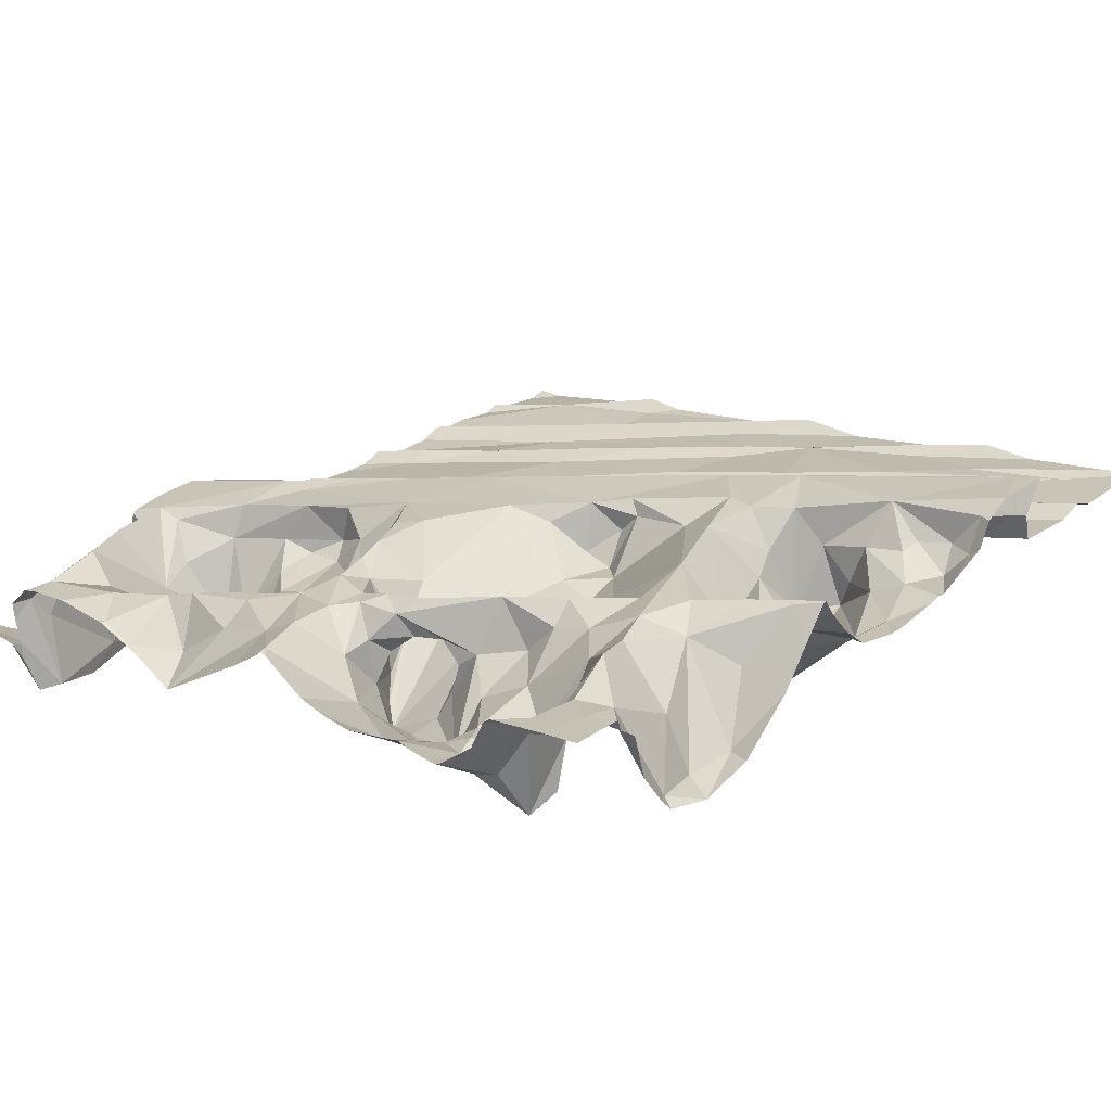
<metadata>
{"format":"obj","ext":"obj","renderer":"f3d","projection":"perspective","resolution":1024,"background":"white","views":[{"elev":22.8,"azim":43.4,"up":"+Z"}]}
</metadata>
<code>
v -36.31 249.4 502.8
v -36.47 249.4 502.8
v -37.8 249.4 502.6
v -37.54 249.4 502.7
v -39.24 245.7 502.1
v -38.99 245.6 502
v -39.13 245.6 502.2
v -39.18 246 502
v -39 245.9 502
v -39.11 245.8 502
v -35.62 248.4 502.9
v -35.62 248.1 503
v -36.73 249.4 502.8
v -36.63 249.4 502.8
v -35.66 249.4 502.9
v -35.86 249.4 502.9
v -36.22 249.4 502.8
v -38.97 245.6 502.5
v -38.93 245.7 502.5
v -38.83 245.9 502.5
v -38.55 245.7 502.6
v -38.49 246 502.4
v -38.92 245.7 502
v -39.06 246 502.6
v -39.07 245.9 502.5
v -39.05 245.6 502.4
v -39.03 245.7 502.3
v -39.07 246.1 502.1
v -38.41 245.6 502.5
v -38.09 245.8 502.4
v -36.43 249.4 502.8
v -38.22 245.9 502.5
v -38.12 245.8 502.5
v -38.17 245.9 502.7
v -38.1 245.9 502.4
v -38.19 246 502.4
v -37.89 245.8 502.6
v -38.27 245.8 502.6
v -38.24 245.6 502.5
v -37.87 245.9 502.7
v -38.06 245.9 502.7
v -38.35 245.9 502.5
v -38.09 245.9 502.6
v -38.07 246 502.4
v -37.6 245.8 502.7
v -37.22 249.4 502.7
v -37.23 249.4 502.7
v -37.47 249.4 502.7
v -37.36 245.6 502.8
v -37.45 245.8 502.8
v -37.31 246 502.6
v -37.12 245.9 502.5
v -36.82 245.7 502.5
v -36.58 245.9 502.5
v -36.42 245.8 502.5
v -36.56 245.6 502.6
v -36.47 245.9 502.6
v -37.75 249.4 502.6
v -36.86 246 502.3
v -36.23 245.7 502.6
v -36.09 245.7 502.6
v -36.22 245.9 502.4
v -36.3 246 502.5
v -36.03 245.9 502.5
v -36.04 245.8 502.4
v -36.09 245.9 502.4
v -35.74 245.7 503
v -37.16 249.4 502.7
v -38.41 249.4 502.6
v -36.04 246 502.7
v -36 245.7 502.8
v -35.98 245.6 502.9
v -35.96 245.9 502.9
v -35.89 245.8 502.9
v -38.99 245.6 502.5
v -38.96 245.6 502.5
v -35.72 245.9 502.9
v -39.09 245.6 502.4
v -39.1 245.6 502.4
v -35.84 246 502.9
v -39.22 246.2 502.5
v -35.62 248.1 502.9
v -39.39 246.1 502
v -39.12 246.2 502
v -39.17 246.2 502.6
v -38.96 246.3 502.3
v -38.73 246.5 502.1
v -38.1 246.2 502.3
v -37.84 246.1 502.6
v -37.7 246.1 502.7
v -38.4 246.2 502.3
v -37.83 246.2 502.4
v -37.31 246.1 502.6
v -37.28 246.1 502.4
v -37.48 246.1 502.8
v -37.4 246.2 502.8
v -37.76 246.2 502.7
v -37.65 246.3 502.8
v -37.09 246.1 502.3
v -37.12 246 502.3
v -37.27 246.2 502.2
v -36.71 246 502.3
v -36.54 246 502.5
v -36.74 246.2 502.5
v -36.32 246.1 502.6
v -36.02 246.1 503
v -36.17 246 502.5
v -36.23 246.3 502.8
v -35.67 246.1 502.5
v -39.01 245.6 502.5
v -35.87 246.3 502.7
v -39.06 245.6 502.2
v -39.35 246.5 502.5
v -35.62 247 503
v -39.27 246.5 502.2
v -39.42 246.5 502
v -35.62 247.1 502.9
v -39.21 246.3 502.4
v -35.62 247 503
v -35.62 247.7 502.8
v -35.62 247 503
v -39.29 246.6 502.6
v -39.17 246.6 502.5
v -35.62 247.1 502.8
v -39.03 246.5 502.4
v -38.85 246.6 502.1
v -38.52 246.5 502.1
v -38.74 246.6 502.1
v -38.4 246.4 502.3
v -37.88 246.5 502.2
v -37.71 246.4 502.2
v -37.83 246.3 502.2
v -37.7 246.3 502.3
v -37.74 246.4 502.6
v -37.84 246.6 502.5
v -37.73 246.5 502.8
v -38.28 246.3 502.4
v -38.5 246.6 502.3
v -38.36 246.5 502.4
v -38.07 246.4 502.1
v -38.18 246.5 502.3
v -38.36 246.6 502.4
v -37.98 246.7 502.5
v -37.32 246.2 502.8
v -37.24 246.2 502.7
v -37.67 246.4 502.4
v -36.84 246.4 502.9
v -37.15 246.3 502.8
v -37.2 246.3 502.8
v -37.29 246.2 502.5
v -37.19 246.3 502.6
v -37.08 246.3 502.6
v -37.35 246.3 502.7
v -37.47 246.4 502.6
v -37.43 246.3 502.4
v -37.13 246.5 502.5
v -37 246.3 502.4
v -37.03 246.2 502.3
v -37.35 246.3 502.6
v -37.62 246.4 502.7
v -37.47 246.2 502.8
v -37.78 246.6 502.8
v -36.96 246.5 502.7
v -37.35 246.3 502.3
v -37.47 246.5 502.5
v -37.34 246.6 502.5
v -37.58 246.7 502.6
v -37.05 246.4 502.6
v -37 246.6 502.6
v -36.84 246.5 502.7
v -36.88 246.3 502.6
v -36.54 246.3 502.6
v -36.97 246.3 502.6
v -36.68 246.4 502.7
v -36.57 246.5 502.8
v -36.76 246.5 502.6
v -36.78 246.5 502.8
v -36.71 246.6 502.7
v -36.78 246.7 502.6
v -36.39 246.5 502.9
v -36.58 246.6 502.9
v -36.63 246.7 502.8
v -36.09 246.3 502.9
v -36.02 246.6 502.9
v -36.18 246.5 503
v -35.73 246.6 502.5
v -35.62 246.3 502.4
v -35.76 246.4 502.5
v -38.7 245.6 502.6
v -39.36 246.8 502.3
v -39.24 246.9 502.3
v -39.25 246.9 502.6
v -35.62 246.9 502.9
v -35.62 247.4 502.7
v -35.62 247.5 502.8
v -35.62 247.2 502.8
v -38.92 246.8 502.6
v -38.92 247 502.5
v -39.39 246.8 502.4
v -38.93 247.1 502.6
v -39.08 247 502.6
v -38.6 246.9 502.7
v -38.92 246.7 502.5
v -38.62 246.7 502.4
v -38.69 246.8 502.5
v -38.56 246.9 502.4
v -38.44 247 502.5
v -37.91 246.8 502.8
v -38.4 246.9 502.4
v -38.15 246.7 502.5
v -38.26 246.9 502.6
v -37.87 247 502.8
v -38.07 246.9 502.7
v -37.21 246.8 502.6
v -36.78 247 502.7
v -37.01 246.9 502.6
v -36.34 246.7 502.9
v -36.61 246.9 502.8
v -36.38 247 503
v -36.12 246.8 503
v -35.91 246.9 503
v -35.82 246.7 502.8
v -35.72 246.9 503
v -38.43 245.6 502.5
v -39.05 245.6 502.2
v -35.79 247.4 502.7
v -35.95 247.7 502.7
v -35.72 247.6 502.7
v -38.11 245.6 502.4
v -35.98 247.3 502.5
v -38.46 245.6 502.5
v -35.67 247.2 502.8
v -37.98 245.6 502.4
v -37.97 245.6 502.4
v -37.97 245.6 502.4
v -35.87 247.2 502.6
v -36.39 247.5 502.7
v -36.44 247.7 502.8
v -36.34 247.7 502.5
v -36.14 247.3 502.5
v -36.22 247.6 502.5
v -36.2 247.9 502.6
v -35.62 246.8 502.8
v -35.62 246.5 502.5
v -36.16 247 502.7
v -36.56 247.4 503
v -39.08 247.2 502.4
v -35.96 247.1 502.5
v -39.14 247.3 502.4
v -38.63 247.2 502.7
v -38.57 247.1 502.5
v -38.79 247 502.6
v -38.12 247.1 502.7
v -38.39 247 502.7
v -38.64 247.1 502.4
v -38.76 247.1 502.4
v -37.03 247.3 502.6
v -36.77 247.5 502.9
v -38.36 247.3 502.7
v -36.57 247.7 503
v -36.42 247.8 503
v -36.69 247.7 503
v -37.14 247.6 502.9
v -38.26 247.3 502.5
v -37.08 247.5 502.8
v -37.14 247.4 502.6
v -38.13 247.3 502.6
v -36.89 247.9 503
v -36.81 247.9 502.8
v -37.18 247.7 502.7
v -37.63 247.3 502.8
v -37.19 247.2 502.6
v -37 247.1 502.6
v -37.81 247.4 502.6
v -37.49 247.6 502.6
v -37.51 247.6 502.7
v -37.3 247.7 502.6
v -37.42 247.3 502.8
v -37.03 247.8 502.7
v -37.85 247.7 502.6
v -37.94 247.5 502.8
v -37.69 247.6 502.8
v -37.27 247.8 502.9
v -37.27 247.4 502.6
v -37.3 247.5 502.9
v -37.16 247.5 502.7
v -37.94 247.4 502.5
v -35.94 247 502.7
v -36.03 247 502.5
v -36.11 246.9 502.9
v -38.39 247.5 502.5
v -35.79 247 502.9
v -38.34 247.6 502.5
v -38.01 247.8 502.6
v -38.28 247.8 502.5
v -39.29 247.4 502.3
v -38.86 247.8 502.4
v -39.06 247.8 502.4
v -39.36 247.7 502.4
v -35.62 246.8 502.7
v -35.62 246 502.6
v -35.62 246.1 502.5
v -38.23 245.6 502.5
v -35.67 248.1 502.9
v -35.67 248.1 503
v -35.72 248.4 503.1
v -36.03 248.3 503.1
v -35.68 248.4 503
v -35.78 248.1 502.9
v -38.25 245.6 502.5
v -37.34 245.6 502.8
v -35.81 248.3 502.8
v -36.11 248.2 502.8
v -36.03 248.2 502.9
v -36 248.5 502.8
v -37.3 245.6 502.7
v -36.05 248 503
v -35.9 248 502.9
v -35.75 248 502.8
v -37.51 245.6 502.6
v -37.37 245.6 502.7
v -37.1 245.6 502.6
v -35.92 247.9 502.9
v -36.96 248.1 502.7
v -36.29 248.5 502.8
v -36.59 248.1 503
v -36.42 248 502.9
v -36.55 248 502.7
v -36.65 248.5 502.7
v -36.18 248.7 502.8
v -35.9 248.7 502.9
v -36.74 247.9 502.7
v -37.07 248.3 502.7
v -36.59 248 502.8
v -37.22 248.1 502.7
v -36.93 248.6 502.7
v -37.43 248.4 502.6
v -37.6 248.4 502.7
v -37.65 247.9 502.6
v -38.01 247.9 502.5
v -37.1 248.6 502.7
v -38.2 248.2 502.6
v -37.7 248.5 502.6
v -37.58 248.8 502.6
v -38.41 248.4 502.5
v -38.18 248.3 502.5
v -38.62 248 502.5
v -38.04 248.7 502.6
v -38.33 248.6 502.6
v -38.53 248.6 502.5
v -38.71 248.7 502.5
v -38.83 248.4 502.5
v -39.18 248.2 502.4
v -35.62 246.3 502.4
v -39.18 248.1 502.4
v -35.62 246.3 502.4
v -35.62 246.3 502.4
v -39.4 248.6 502.4
v -38.57 249.4 502.6
v -38.98 248.7 502.5
v -35.62 245.8 502.9
v -35.81 247.8 502.8
v -36.09 247.9 502.9
v -36.15 247.9 502.7
v -36.28 247.9 502.8
v -37.04 247.9 502.9
v -36.86 249.3 502.7
v -35.88 249.1 502.9
v -38.9 245.6 502.5
v -35.86 249.2 502.9
v -35.89 249.3 502.9
v -39.13 245.6 502.2
v -39.13 245.6 502.2
v -39.38 245.6 502.2
v -36.3 249.1 502.8
v -36.29 249.4 502.8
v -36.31 249 502.9
v -36.66 248.9 502.8
v -36.73 249.2 502.8
v -37.25 249 502.7
v -36.95 249.2 502.8
v -37.45 249 502.7
v -37.55 248.9 502.7
v -37.78 249.2 502.6
v -37.78 249.3 502.7
v -37.75 248.9 502.6
v -38.56 248.9 502.5
v -38.53 249.1 502.5
v -38.56 249.3 502.5
v -39.41 249 502.4
v -39.04 249.2 502.5
v -35.62 245.9 502.9
v -35.62 245.9 502.7
v -35.62 245.8 503
v -35.62 245.7 503
v -39.43 245.8 502.1
v -36.82 249.4 502.7
v -39.43 245.8 502.1
v -39.43 246.1 502
v -39.43 246.1 502
v -39.43 245.9 502.1
v -39.43 246.2 501.9
v -39.43 246.4 501.9
v -39.43 246.5 502
v -39.43 246.5 502
v -39.43 246.5 502.5
v -39.43 246.5 502.5
v -39.43 246.5 502
v -39.43 246.5 502.4
v -39.43 246.5 502
v -39.43 246.8 502.3
v -39.43 247 502.3
v -39.43 246.8 502.3
v -39.43 246.8 502.6
v -39.43 246.9 502.6
v -39.43 246.8 502.5
v -39.43 246.9 502.6
v -39.43 246.6 502.5
v -39.43 246.8 502.4
v -39.43 246.8 502.4
v -39.43 247.1 502.3
v -39.43 247.2 502.3
v -39.43 247.2 502.3
v -39.43 246.9 502.6
v -39.43 247.3 502.3
v -39.43 247.7 502.4
v -39.43 247.6 502.4
v -39.43 247.6 502.3
v -39.43 247.5 502.3
v -39.43 247.3 502.3
v -39.43 247.7 502.3
v -39.43 248.2 502.4
v -39.43 248.2 502.4
v -39.43 248.1 502.4
v -39.43 248.1 502.4
v -39.43 248.3 502.3
v -39.43 248.4 502.4
v -39.43 248.5 502.4
v -39.43 248.5 502.4
v -39.43 248.6 502.4
v -39.43 248.6 502.4
v -39.43 248 502.3
v -39.43 247.9 502.3
v -39.43 248.9 502.4
v -39.43 249 502.4
v -39.43 248.7 502.4
v -39.43 248.6 502.4
v -39.43 249.2 502.4
v -39.43 249.1 502.4
v -39.43 249 502.4
v -39.43 249.3 502.4
v -39.43 249 502.4
v -35.62 248.4 502.9
v -35.62 248.5 502.9
v -35.62 248.7 502.9
v -35.62 248.4 503
v -35.62 248.4 503
v -35.62 248.5 503.1
v -35.62 248.1 503.1
v -35.62 248.4 503.1
v -35.62 248.2 503.1
v -35.62 248.2 503.1
v -35.62 248.2 503.1
v -35.62 247.8 502.8
v -35.62 248 502.9
v -35.62 247.8 502.8
v -35.62 247.9 502.8
v -35.62 249 502.9
v -35.62 248.9 502.9
v -35.62 249.3 502.9
v -35.62 249.3 502.9
v -35.62 248.8 502.9
v -35.62 248.9 502.9
v -35.62 248.8 502.9
v -35.62 249.3 502.9
v -36.83 245.6 502.6
v -36.97 245.6 502.6
v -36.49 245.6 502.6
v -36.55 245.6 502.6
v -36.57 245.6 502.6
v -36.32 245.6 502.6
v -36.35 245.6 502.6
v -36.38 245.6 502.6
v -35.79 245.6 502.9
v -36.05 245.6 502.9
v -36.15 245.6 502.7
v -36.08 245.6 502.9
v -39.43 245.6 502.2
v -39.43 245.6 502.2
v -35.62 245.6 503
v -35.69 245.6 502.9
v -37.91 249.4 502.6
v -38.6 249.4 502.6
v -39.28 249.4 502.4
v -38.71 249.4 502.5
v -39.29 249.4 502.4
v -39.29 249.4 502.4
v -39.43 249.4 502.4
v -35.62 249.4 502.9
f 6 5 7
f 9 8 10
f 8 5 10
f 6 10 5
f 374 396 488
f 372 5 374
f 396 8 398
f 369 18 76
f 22 20 21
f 20 19 21
f 19 24 25
f 19 20 24
f 19 25 26
f 9 10 6
f 6 23 9
f 23 26 27
f 21 19 369
f 18 26 79
f 18 19 26
f 112 6 225
f 78 23 112
f 6 7 373
f 23 27 28
f 23 28 9
f 29 21 189
f 25 27 26
f 33 32 34
f 33 35 36
f 37 30 233
f 30 38 39
f 34 40 41
f 37 40 34
f 34 42 38
f 21 29 38
f 34 38 30
f 42 22 38
f 43 34 41
f 42 34 32
f 229 39 303
f 30 37 34
f 42 32 33
f 21 38 22
f 39 29 224
f 38 29 39
f 43 44 33
f 44 35 33
f 40 37 45
f 43 33 34
f 498 451 497
f 321 45 320
f 51 50 49
f 497 451 496
f 45 37 235
f 52 49 316
f 52 51 49
f 49 50 45
f 55 54 56
f 55 57 54
f 53 56 54
f 496 448 494
f 52 53 59
f 53 52 322
f 56 53 476
f 59 53 54
f 481 60 482
f 62 57 55
f 63 57 62
f 65 64 66
f 65 66 62
f 482 55 483
f 495 391 493
f 65 62 55
f 70 64 65
f 60 65 55
f 65 60 61
f 61 71 65
f 55 56 478
f 72 71 61
f 485 72 487
f 74 73 71
f 72 61 486
f 65 71 70
f 71 73 70
f 74 71 72
f 488 396 489
f 67 74 72
f 494 391 495
f 74 67 80
f 487 72 486
f 67 77 80
f 392 67 361
f 81 25 24
f 84 83 8
f 467 304 466
f 398 83 401
f 28 25 81
f 85 81 24
f 400 84 402
f 84 8 9
f 28 84 9
f 28 27 25
f 85 24 86
f 20 22 87
f 86 24 20
f 42 33 36
f 90 89 41
f 22 36 91
f 36 88 91
f 36 35 44
f 88 36 44
f 40 90 41
f 97 89 90
f 44 43 41
f 89 92 44
f 22 42 36
f 89 44 41
f 94 51 52
f 93 96 51
f 96 95 51
f 98 90 95
f 50 90 45
f 90 50 95
f 95 50 51
f 94 93 51
f 100 99 101
f 94 100 101
f 52 100 94
f 90 40 45
f 59 99 100
f 59 102 99
f 52 59 100
f 103 102 54
f 103 57 63
f 104 102 103
f 103 63 105
f 54 57 103
f 102 59 54
f 63 62 66
f 70 106 107
f 106 73 74
f 66 64 107
f 64 70 107
f 107 63 66
f 105 63 107
f 108 105 107
f 70 73 106
f 106 108 107
f 109 77 393
f 111 80 109
f 493 391 359
f 80 77 109
f 106 74 80
f 81 85 113
f 486 61 481
f 84 115 116
f 403 116 404
f 466 319 464
f 81 118 28
f 84 28 115
f 81 113 118
f 113 85 122
f 85 86 122
f 123 122 86
f 113 122 406
f 408 113 409
f 113 115 118
f 116 115 113
f 465 304 467
f 485 67 72
f 28 118 115
f 86 126 125
f 86 20 87
f 127 87 91
f 87 127 128
f 125 123 86
f 126 87 128
f 126 86 87
f 22 91 87
f 91 129 127
f 131 130 132
f 135 134 136
f 129 91 137
f 88 44 92
f 138 129 139
f 137 139 129
f 91 88 137
f 88 140 137
f 141 137 140
f 141 142 139
f 127 129 138
f 139 137 141
f 140 132 130
f 130 143 141
f 132 140 88
f 133 132 88
f 97 134 89
f 135 130 131
f 92 133 88
f 141 140 130
f 92 89 134
f 145 144 96
f 131 133 146
f 136 134 97
f 146 133 92
f 148 147 149
f 94 150 93
f 152 151 153
f 155 154 94
f 93 145 96
f 153 144 149
f 132 133 131
f 134 146 92
f 146 134 135
f 131 146 135
f 157 156 158
f 156 101 158
f 154 159 94
f 101 99 158
f 93 150 151
f 151 152 145
f 145 148 144
f 136 98 160
f 161 144 153
f 161 98 95
f 151 150 159
f 95 96 161
f 98 97 90
f 160 161 154
f 144 161 96
f 97 98 136
f 162 136 160
f 159 153 151
f 94 159 150
f 144 148 149
f 163 152 149
f 163 149 147
f 161 160 98
f 164 101 165
f 94 164 155
f 154 165 160
f 165 155 164
f 149 152 153
f 101 164 94
f 156 166 101
f 93 151 145
f 165 167 160
f 154 155 165
f 161 153 154
f 166 165 101
f 153 159 154
f 168 163 169
f 163 170 169
f 147 145 171
f 102 158 99
f 157 158 102
f 104 171 102
f 103 172 104
f 157 173 168
f 104 172 174
f 175 174 172
f 103 105 172
f 175 147 174
f 145 152 171
f 174 171 104
f 176 170 177
f 171 174 147
f 177 178 176
f 168 169 156
f 170 176 169
f 178 179 176
f 180 175 172
f 181 175 180
f 147 148 145
f 170 147 177
f 182 177 147
f 147 175 181
f 147 181 182
f 170 163 147
f 157 102 171
f 168 156 157
f 171 173 157
f 168 152 163
f 152 168 173
f 173 171 152
f 184 183 111
f 183 185 108
f 106 111 183
f 108 106 183
f 185 180 108
f 184 185 183
f 105 108 172
f 108 180 172
f 187 186 188
f 187 188 109
f 111 106 80
f 492 389 3
f 187 109 302
f 184 111 188
f 188 111 109
f 484 67 485
f 186 187 357
f 464 362 120
f 122 123 197
f 190 191 411
f 191 190 199
f 414 200 415
f 201 199 416
f 197 200 122
f 483 55 478
f 199 190 413
f 463 317 462
f 462 305 459
f 203 126 128
f 125 126 203
f 128 127 204
f 206 205 204
f 204 138 206
f 202 203 205
f 205 206 207
f 202 197 203
f 203 197 123
f 138 204 127
f 128 204 205
f 205 203 128
f 123 125 203
f 208 143 162
f 142 138 139
f 209 206 138
f 209 210 211
f 207 206 209
f 138 142 209
f 210 143 211
f 143 135 162
f 212 208 162
f 143 208 213
f 143 210 141
f 142 141 210
f 143 130 135
f 209 142 210
f 136 162 135
f 167 162 160
f 167 165 166
f 214 167 166
f 167 212 162
f 156 214 166
f 169 214 156
f 179 178 215
f 216 169 179
f 182 178 177
f 218 217 219
f 176 179 169
f 179 215 216
f 214 169 216
f 182 181 217
f 217 218 182
f 218 215 178
f 178 182 218
f 220 185 184
f 290 220 221
f 221 220 184
f 217 180 185
f 217 181 180
f 217 185 219
f 220 219 185
f 188 186 184
f 184 222 223
f 222 186 300
f 223 222 243
f 223 221 184
f 482 60 55
f 186 222 184
f 226 228 227
f 228 232 196
f 359 389 69
f 69 389 492
f 481 61 60
f 226 230 236
f 228 226 232
f 237 240 241
f 241 230 242
f 261 238 239
f 230 226 242
f 246 245 237
f 241 239 237
f 238 237 239
f 241 240 230
f 245 240 237
f 412 247 421
f 230 240 248
f 461 306 317
f 421 249 423
f 192 201 417
f 415 192 424
f 227 242 226
f 422 296 425
f 201 198 199
f 200 250 201
f 202 254 253
f 251 198 250
f 198 201 250
f 256 255 191
f 246 237 238
f 202 252 197
f 256 191 198
f 259 250 252
f 252 200 197
f 198 251 256
f 255 256 251
f 252 202 253
f 253 259 252
f 200 252 250
f 260 238 261
f 201 192 200
f 199 198 191
f 207 254 202
f 238 260 246
f 202 205 207
f 260 262 246
f 258 262 263
f 191 255 247
f 264 255 251
f 212 253 208
f 246 262 258
f 257 258 265
f 258 257 219
f 211 207 209
f 266 257 265
f 265 258 263
f 251 267 264
f 250 259 251
f 262 260 268
f 253 211 213
f 253 213 208
f 268 263 262
f 254 207 211
f 253 254 211
f 212 271 253
f 143 213 211
f 216 273 272
f 275 274 276
f 214 216 272
f 275 276 270
f 214 272 278
f 279 277 270
f 278 271 167
f 214 278 167
f 212 167 271
f 277 280 275
f 257 272 273
f 268 283 281
f 283 282 281
f 278 284 285
f 271 285 281
f 286 265 285
f 278 285 271
f 215 273 216
f 284 286 285
f 272 284 278
f 246 258 219
f 215 218 219
f 257 215 219
f 273 215 257
f 282 283 276
f 270 277 275
f 287 274 275
f 266 284 272
f 257 266 272
f 289 288 248
f 283 270 276
f 240 289 248
f 265 286 266
f 265 263 285
f 284 266 286
f 290 221 288
f 263 268 285
f 288 289 290
f 289 245 290
f 220 290 219
f 246 219 245
f 268 281 285
f 264 291 255
f 267 251 259
f 281 259 253
f 281 282 276
f 290 245 219
f 245 289 240
f 274 267 259
f 253 271 281
f 274 281 276
f 232 226 236
f 259 281 274
f 480 56 476
f 264 267 287
f 236 248 288
f 221 223 119
f 121 221 114
f 294 293 280
f 288 292 232
f 221 292 288
f 275 280 287
f 232 236 288
f 230 248 236
f 124 292 117
f 264 287 291
f 274 287 267
f 293 291 280
f 287 280 291
f 293 295 249
f 255 291 247
f 296 249 295
f 249 247 291
f 249 291 293
f 479 56 480
f 460 306 461
f 296 297 429
f 426 298 431
f 297 299 427
f 298 299 297
f 305 304 82
f 307 306 308
f 304 305 309
f 312 308 11
f 312 313 314
f 315 312 453
f 3 388 58
f 305 317 309
f 318 309 317
f 319 309 318
f 319 304 309
f 478 56 479
f 456 306 458
f 477 53 322
f 58 385 4
f 318 323 319
f 308 312 314
f 317 305 462
f 476 53 477
f 314 307 308
f 461 317 463
f 315 324 313
f 325 324 315
f 313 312 315
f 326 307 314
f 317 306 326
f 314 313 327
f 324 328 313
f 325 330 329
f 327 313 328
f 306 307 326
f 327 326 314
f 315 331 325
f 279 332 324
f 325 329 333
f 327 334 326
f 324 325 335
f 336 333 329
f 326 334 268
f 327 328 334
f 324 332 328
f 333 335 325
f 338 337 336
f 341 338 336
f 340 339 335
f 333 337 340
f 333 336 337
f 335 333 340
f 342 340 337
f 343 338 341
f 343 344 345
f 345 346 343
f 342 347 297
f 338 343 346
f 348 345 344
f 350 349 348
f 342 337 338
f 349 345 348
f 342 338 346
f 432 352 433
f 349 350 352
f 352 350 351
f 352 353 355
f 342 346 347
f 345 349 352
f 345 352 355
f 355 347 345
f 347 346 345
f 322 52 316
f 355 353 434
f 433 351 436
f 437 360 438
f 438 358 439
f 358 360 440
f 459 305 12
f 458 306 460
f 227 228 362
f 362 228 120
f 234 45 235
f 319 362 464
f 304 319 466
f 4 385 48
f 323 362 319
f 363 323 317
f 261 365 317
f 239 241 242
f 317 323 318
f 365 363 317
f 363 364 227
f 363 227 362
f 362 323 363
f 242 365 239
f 261 239 365
f 365 364 363
f 261 317 326
f 242 364 365
f 227 364 242
f 332 279 269
f 326 268 260
f 270 269 279
f 334 269 268
f 269 366 268
f 332 269 334
f 326 260 261
f 366 269 270
f 334 328 332
f 366 270 283
f 277 324 280
f 279 324 277
f 283 268 366
f 324 335 280
f 335 339 280
f 295 340 297
f 340 294 339
f 294 340 293
f 340 295 293
f 340 342 297
f 280 339 294
f 298 347 355
f 297 296 295
f 297 347 298
f 320 45 234
f 431 355 443
f 468 330 469
f 370 368 470
f 321 49 45
f 469 331 473
f 48 384 47
f 47 384 46
f 371 370 471
f 316 49 311
f 371 376 375
f 376 371 16
f 370 371 375
f 368 370 377
f 378 377 375
f 370 375 377
f 378 379 380
f 381 380 379
f 381 367 382
f 378 375 379
f 330 368 336
f 368 377 378
f 379 376 1
f 14 381 2
f 379 375 376
f 382 367 68
f 381 379 31
f 378 336 368
f 380 381 382
f 341 378 380
f 382 383 380
f 383 344 380
f 344 341 380
f 385 384 48
f 383 382 386
f 384 382 46
f 382 384 386
f 348 344 383
f 386 384 351
f 351 384 387
f 351 350 386
f 388 385 58
f 383 386 348
f 389 388 3
f 388 387 385
f 384 385 387
f 388 389 391
f 391 389 359
f 351 387 360
f 387 388 360
f 444 390 445
f 457 308 456
f 388 391 446
f 448 391 494
f 456 308 306
f 311 49 321
f 390 391 449
f 455 315 454
f 472 315 474
f 330 325 331
f 378 341 336
f 329 330 336
f 341 344 343
f 348 386 350
f 440 388 447
f 396 5 8
f 46 382 68
f 454 315 453
f 398 8 83
f 399 83 400
f 310 39 224
f 453 312 11
f 400 83 84
f 401 83 399
f 11 308 457
f 303 39 310
f 402 84 403
f 2 381 31
f 403 84 116
f 12 305 82
f 404 116 405
f 82 304 465
f 405 116 410
f 406 122 418
f 407 113 406
f 235 37 233
f 408 116 113
f 114 221 119
f 409 113 407
f 410 116 408
f 117 292 121
f 411 191 412
f 121 292 221
f 233 30 229
f 412 191 247
f 413 190 411
f 229 30 39
f 414 122 200
f 119 223 193
f 31 379 1
f 415 200 192
f 120 228 195
f 416 199 420
f 417 201 416
f 124 232 292
f 231 29 189
f 418 122 414
f 419 199 413
f 1 376 17
f 420 199 419
f 195 228 194
f 421 247 249
f 194 228 196
f 422 249 296
f 423 249 422
f 196 232 124
f 424 192 417
f 224 29 231
f 225 6 373
f 425 296 430
f 193 223 243
f 426 299 298
f 427 299 426
f 243 222 300
f 428 297 427
f 429 297 428
f 300 186 244
f 13 367 14
f 430 296 429
f 112 23 6
f 431 298 355
f 432 353 352
f 244 186 357
f 14 367 381
f 433 352 351
f 434 353 432
f 357 187 356
f 435 355 434
f 354 187 302
f 189 21 369
f 436 351 437
f 437 351 360
f 110 18 79
f 356 187 354
f 438 360 358
f 439 358 441
f 302 109 301
f 440 360 388
f 441 358 440
f 442 355 435
f 301 109 393
f 443 355 442
f 79 26 78
f 444 391 390
f 361 67 394
f 78 26 23
f 445 390 450
f 446 391 444
f 17 376 16
f 447 388 446
f 394 67 395
f 395 67 484
f 451 448 496
f 449 391 448
f 75 18 110
f 16 371 15
f 450 390 452
f 393 77 392
f 392 77 67
f 452 390 449
f 76 18 75
f 468 368 330
f 469 330 331
f 369 19 18
f 470 368 468
f 471 370 470
f 15 371 475
f 374 5 396
f 472 331 315
f 473 331 472
f 372 7 5
f 474 315 455
f 397 367 13
f 475 371 471
f 15 475 499
f 373 7 372
f 490 395 491
f 68 367 397
f 491 395 484

</code>
